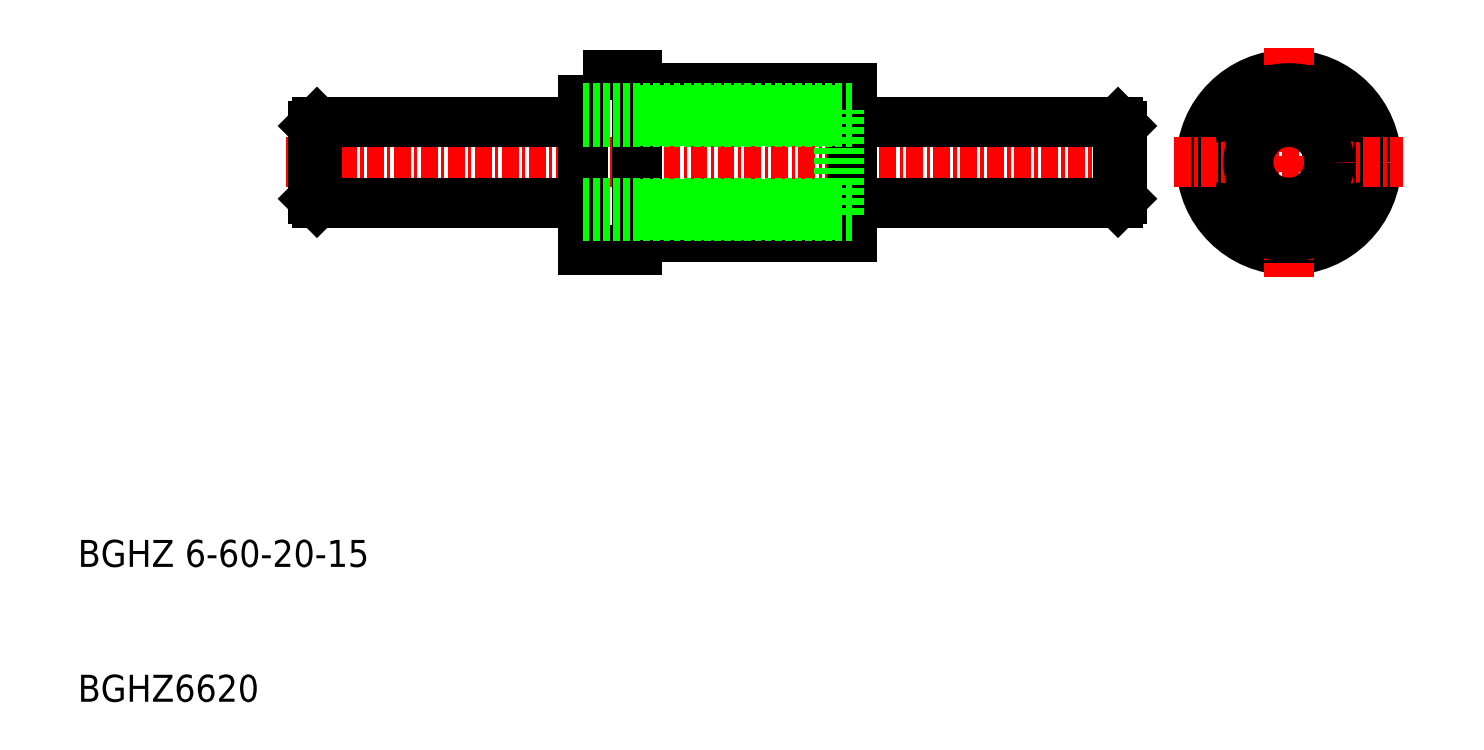
<metadata>
{"format":"dxf","ext":"dxf","renderer":"ezdxf+matplotlib","layout":"modelspace","background":"white","min_lineweight":24,"dpi":150}
</metadata>
<code>
0
SECTION
2
ENTITIES
0
LINE
8
0
10
535.7
20
551
30
0
11
551.7
21
551
31
0
0
LINE
8
0
10
535.7
20
562
30
0
11
551.7
21
562
31
0
0
LINE
8
CENTER
10
509.7
20
556.5
30
0
11
573.7
21
556.5
31
0
0
POLYLINE
8
0
66
     1
10
0
20
0
30
0
70
     1
0
VERTEX
8
0
10
531.7
20
563
30
0
0
VERTEX
8
0
10
535.7
20
563
30
0
0
VERTEX
8
0
10
535.7
20
550
30
0
0
VERTEX
8
0
10
531.7
20
550
30
0
0
SEQEND
8
0
0
TEXT
8
0
10
494.3
20
526.5
30
0
40
2
1
BGHZ 6-60-20-15
0
TEXT
8
0
10
494.3
20
516.5
30
0
40
2
1
BGHZ6620
0
LINE
8
0
10
512
20
553.5
30
0
11
531.7
21
553.5
31
0
0
LINE
8
0
10
512
20
559.5
30
0
11
531.7
21
559.5
31
0
0
CIRCLE
8
0
10
584.1
20
556.5
30
0
40
6.5
0
LINE
8
CENTER
10
584.1
20
565
30
0
11
584.1
21
548
31
0
0
LINE
8
0
10
571.4
20
553.5
30
0
11
551.7
21
553.5
31
0
0
LINE
8
0
10
571.4
20
559.5
30
0
11
551.7
21
559.5
31
0
0
LINE
8
0
10
551.7
20
562
30
0
11
551.7
21
551
31
0
0
CIRCLE
8
0
10
584.1
20
556.5
30
0
40
5.5
0
CIRCLE
8
0
10
584.1
20
556.5
30
0
40
3.1
0
CIRCLE
8
0
10
584.1
20
556.5
30
0
40
4
0
CIRCLE
8
0
10
584.1
20
556.5
30
0
40
3.9
0
LINE
8
CENTER
10
575.6
20
556.5
30
0
11
592.6
21
556.5
31
0
0
ARC
8
0
10
581
20
554.7
30
0
40
0.5
50
170.7
51
249.3
0
ARC
8
0
10
581
20
558.2
30
0
40
0.5
50
110.7
51
189.3
0
CIRCLE
8
0
10
584.1
20
556.5
30
0
40
3
0
ARC
8
0
10
581
20
554.7
30
0
40
0.5
50
355.7
51
64.34
0
ARC
8
0
10
584.1
20
553
30
0
40
0.5
50
230.7
51
309.3
0
ARC
8
0
10
584.1
20
553
30
0
40
0.5
50
55.66
51
124.3
0
ARC
8
0
10
587.1
20
554.7
30
0
40
0.5
50
290.7
51
9.26
0
ARC
8
0
10
587.1
20
554.7
30
0
40
0.5
50
115.7
51
184.3
0
ARC
8
0
10
584.1
20
560
30
0
40
0.5
50
50.74
51
129.3
0
ARC
8
0
10
584.1
20
560
30
0
40
0.5
50
235.7
51
304.3
0
ARC
8
0
10
581
20
558.2
30
0
40
0.5
50
295.7
51
4.339
0
ARC
8
0
10
587.1
20
558.2
30
0
40
0.5
50
350.7
51
69.26
0
ARC
8
0
10
587.1
20
558.2
30
0
40
0.5
50
175.7
51
244.3
0
LINE
8
0
10
512
20
559.5
30
0
11
512
21
553.5
31
0
0
LINE
8
0
10
511.7
20
553.8
30
0
11
512
21
553.5
31
0
0
LINE
8
0
10
511.7
20
553.8
30
0
11
511.7
21
559.2
31
0
0
LINE
8
0
10
512
20
559.5
30
0
11
511.7
21
559.2
31
0
0
LINE
8
0
10
571.4
20
559.5
30
0
11
571.4
21
553.5
31
0
0
LINE
8
0
10
571.7
20
553.8
30
0
11
571.4
21
553.5
31
0
0
LINE
8
0
10
571.7
20
553.8
30
0
11
571.7
21
559.2
31
0
0
LINE
8
0
10
571.4
20
559.5
30
0
11
571.7
21
559.2
31
0
0
LINE
8
0
10
531.7
20
552.5
30
0
11
551.7
21
552.5
31
0
0
LINE
8
0
10
531.7
20
560.5
30
0
11
551.7
21
560.5
31
0
0
LINE
8
0
10
550.7
20
552.6
30
0
11
550.7
21
560.4
31
0
0
LINE
8
0
10
535.7
20
560.4
30
0
11
550.7
21
560.4
31
0
0
LINE
8
0
10
535.7
20
559.6
30
0
11
550.7
21
559.6
31
0
0
LINE
8
0
10
535.7
20
552.6
30
0
11
550.7
21
552.6
31
0
0
LINE
8
0
10
535.7
20
553.4
30
0
11
550.7
21
553.4
31
0
0
LINE
8
0
10
531.7
20
559.5
30
0
11
551.7
21
559.5
31
0
0
LINE
8
0
10
531.7
20
553.5
30
0
11
551.7
21
553.5
31
0
0
ENDSEC
0
EOF

</code>
